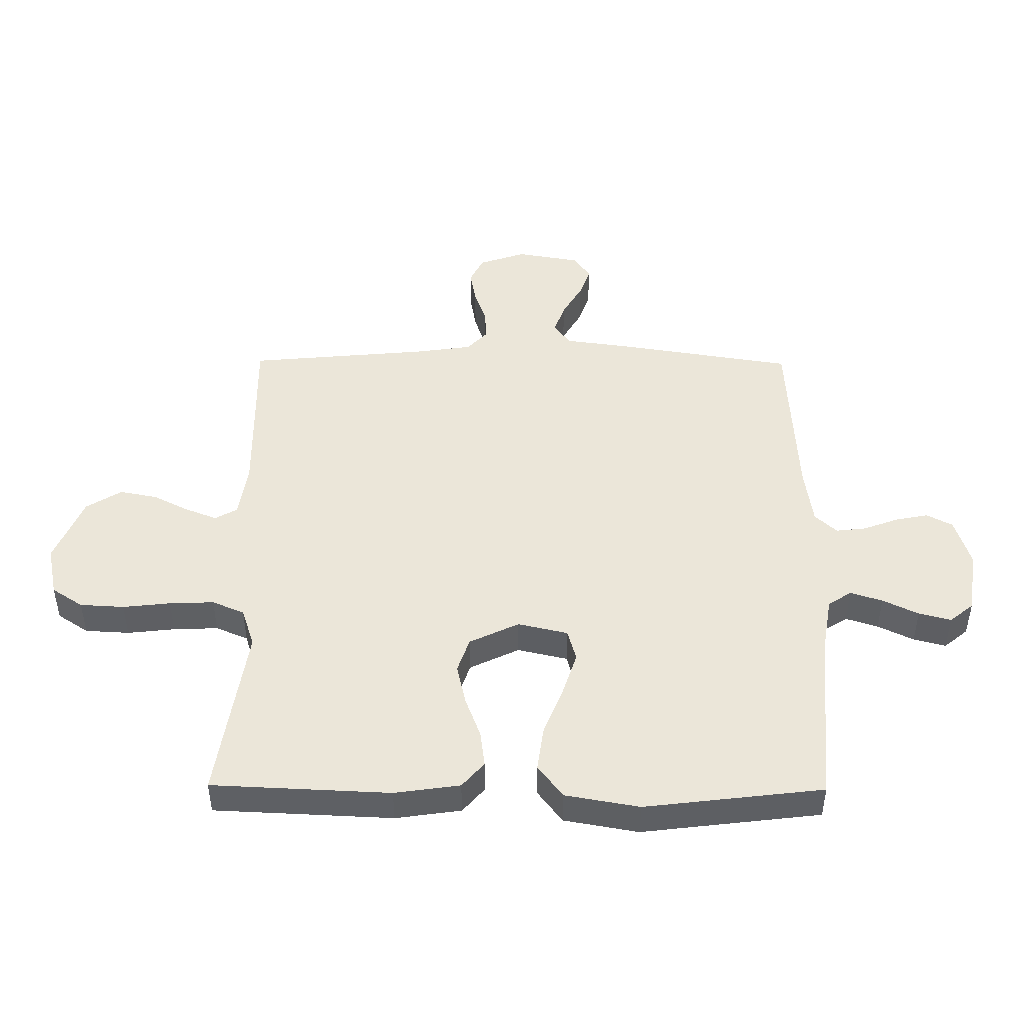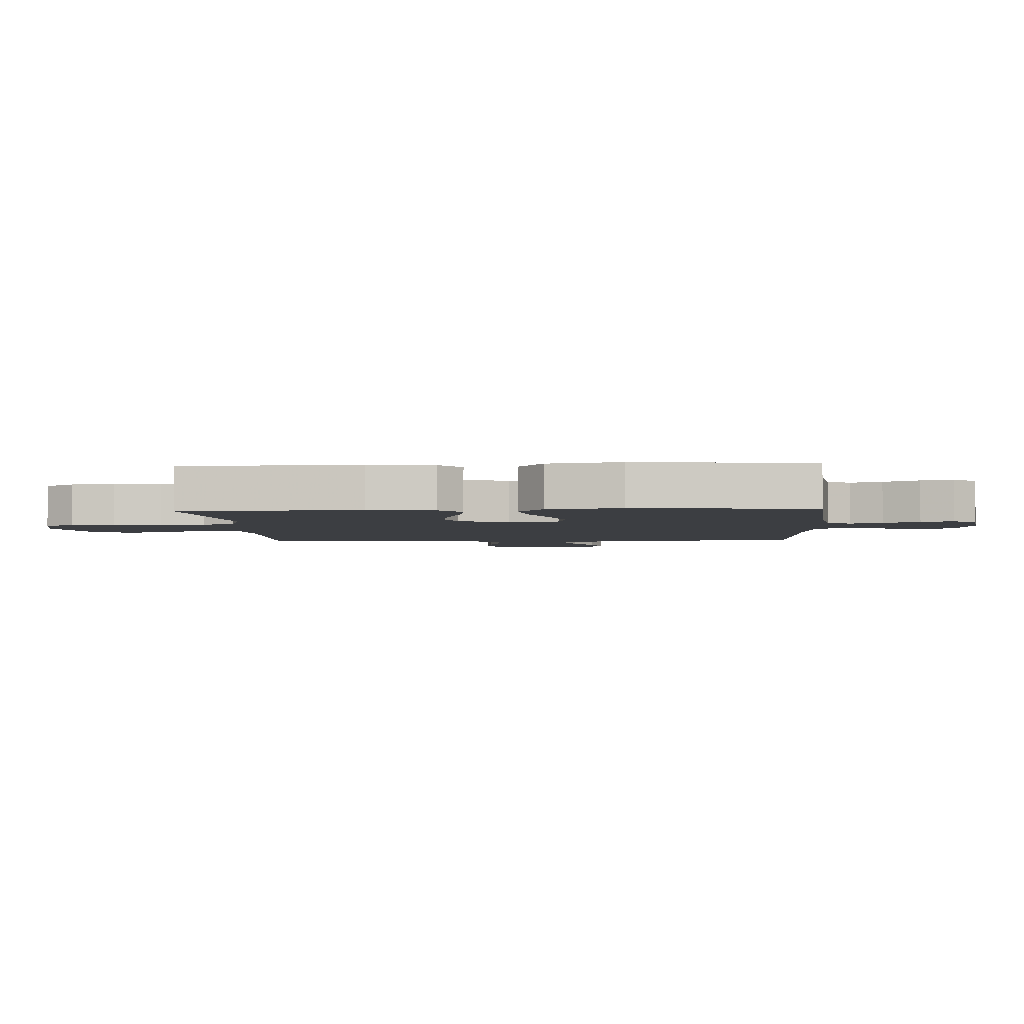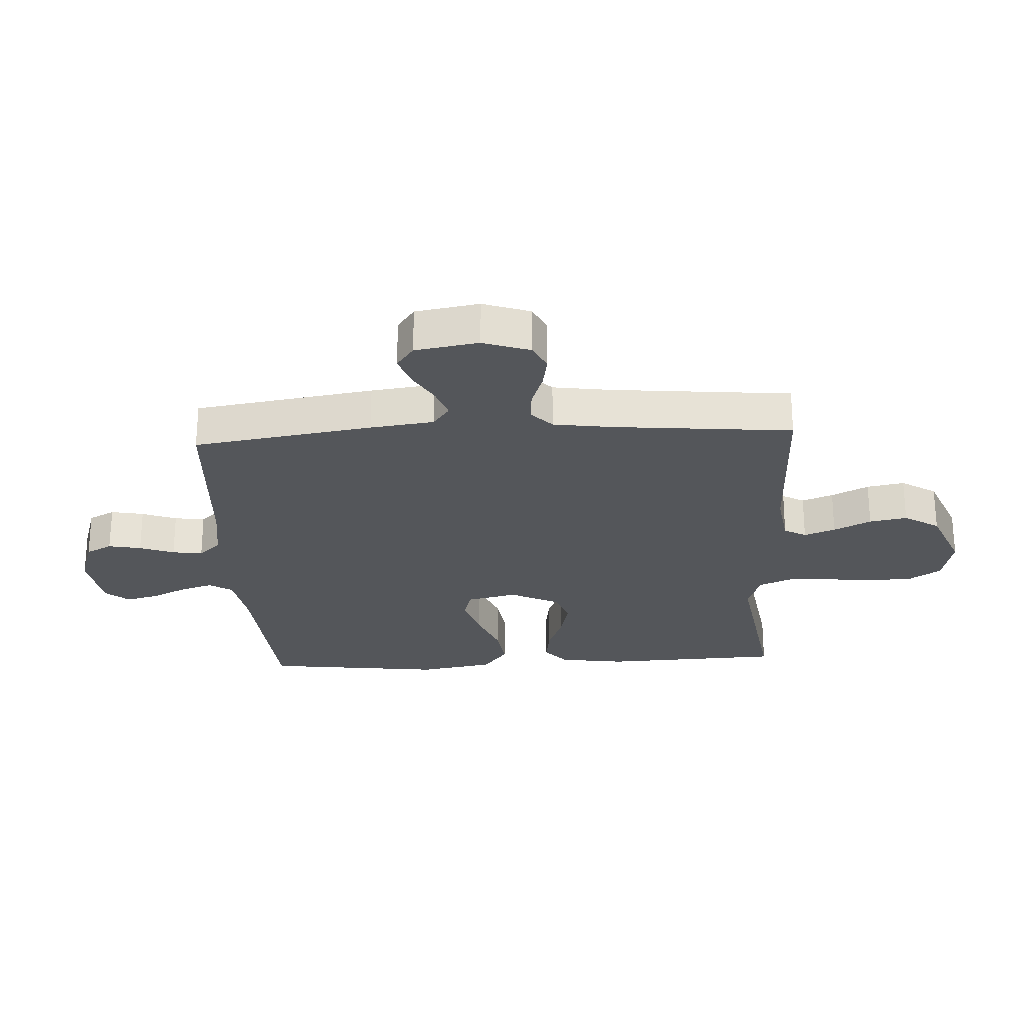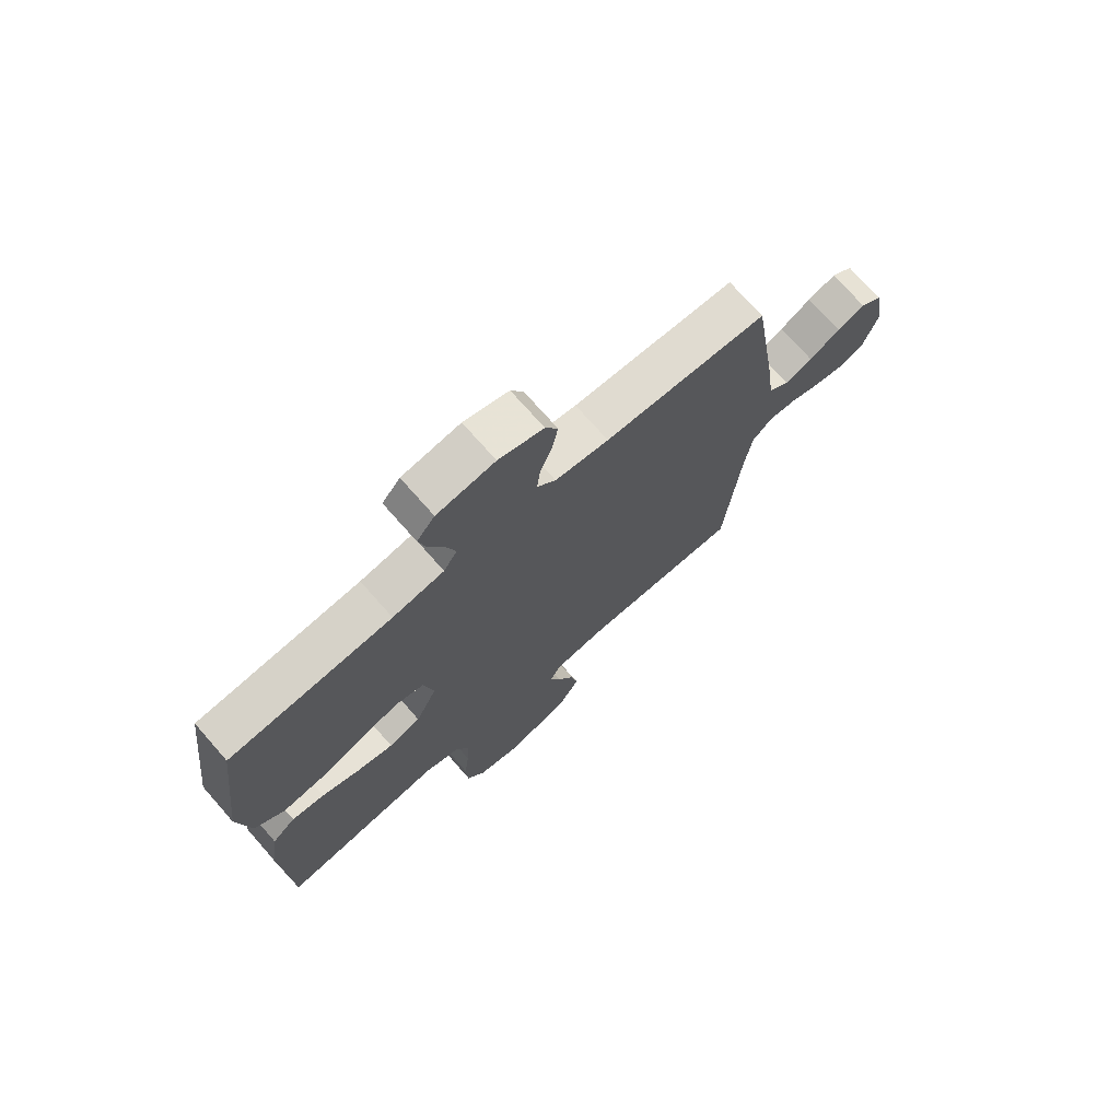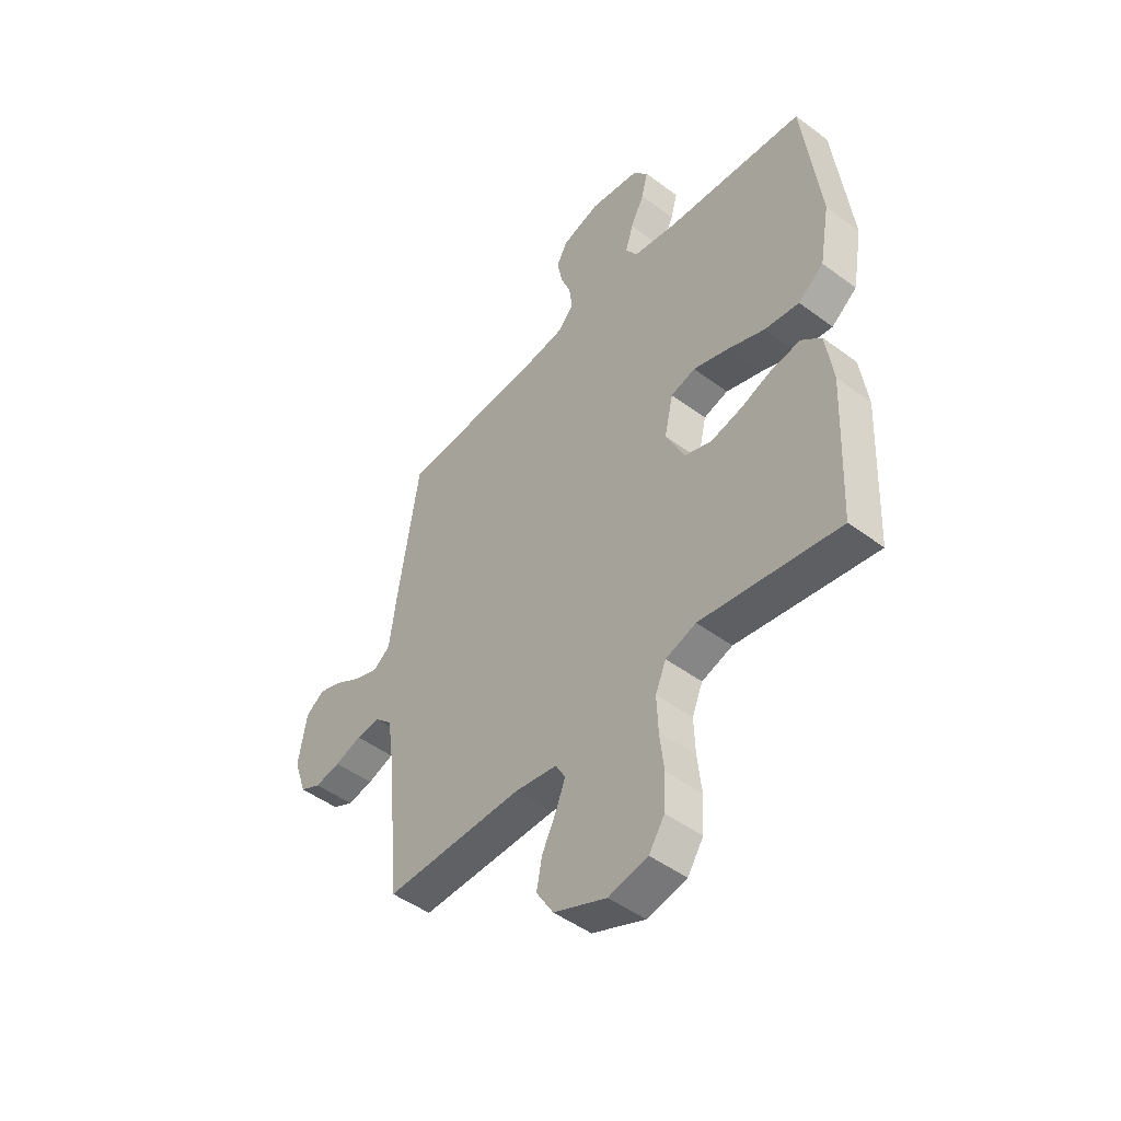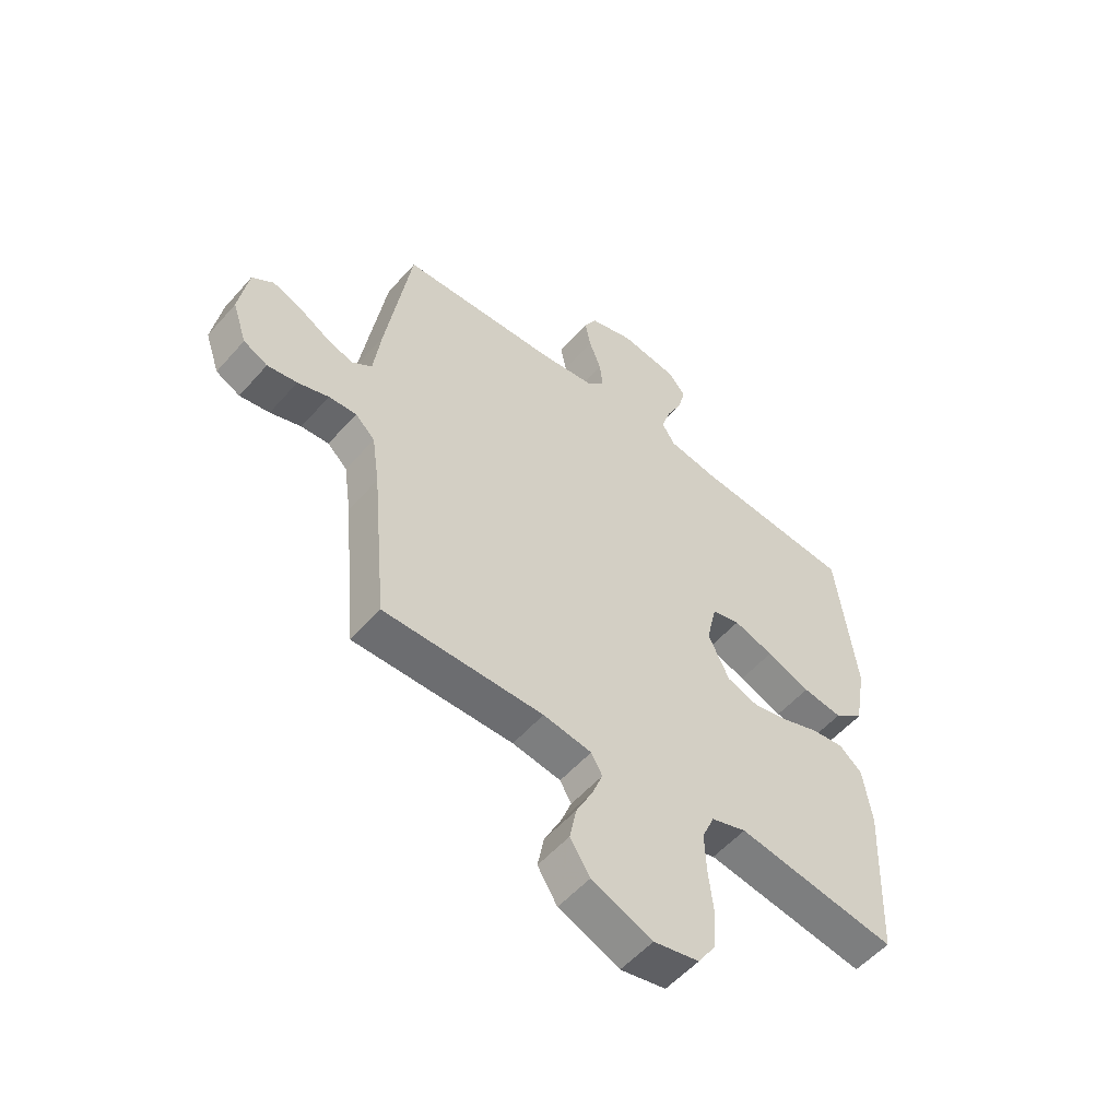
<metadata>
{"format":"obj","ext":"obj","renderer":"f3d","projection":"perspective","resolution":1024,"background":"white","views":[{"elev":47.1,"azim":-89.5,"up":"+Y"},{"elev":-3.4,"azim":-86.5,"up":"+Y"},{"elev":-25.7,"azim":93.0,"up":"+Y"},{"elev":72.7,"azim":-41.3,"up":"+Z"},{"elev":-47.6,"azim":-130.0,"up":"+Z"},{"elev":-54.6,"azim":139.6,"up":"+Z"}]}
</metadata>
<code>
v -0.5 0.07 -0.5
v -0.513 0.07 -0.2
v -0.497 0.07 -0.09
v -0.454 0.07 -0.053
v -0.393 0.07 -0.061
v -0.324 0.07 -0.087
v -0.255 0.07 -0.103
v -0.196 0.07 -0.083
v -0.156 0.07 0
v -0.175 0.07 0.084
v -0.228 0.07 0.099
v -0.303 0.07 0.075
v -0.385 0.07 0.043
v -0.46 0.07 0.033
v -0.515 0.07 0.075
v -0.537 0.07 0.2
v -0.5 0.07 0.5
v -0.2 0.07 0.523
v -0.105 0.07 0.539
v -0.08 0.07 0.578
v -0.097 0.07 0.632
v -0.126 0.07 0.692
v -0.14 0.07 0.746
v -0.107 0.07 0.786
v 0 0.07 0.802
v 0.083 0.07 0.776
v 0.106 0.07 0.732
v 0.095 0.07 0.677
v 0.073 0.07 0.619
v 0.067 0.07 0.568
v 0.101 0.07 0.531
v 0.2 0.07 0.517
v 0.5 0.07 0.5
v 0.547 0.07 0.2
v 0.561 0.07 0.094
v 0.599 0.07 0.066
v 0.65 0.07 0.084
v 0.707 0.07 0.117
v 0.759 0.07 0.135
v 0.799 0.07 0.106
v 0.817 0.07 0
v 0.79 0.07 -0.079
v 0.745 0.07 -0.101
v 0.689 0.07 -0.091
v 0.631 0.07 -0.071
v 0.579 0.07 -0.067
v 0.542 0.07 -0.102
v 0.528 0.07 -0.2
v 0.5 0.07 -0.5
v 0.2 0.07 -0.495
v 0.109 0.07 -0.509
v 0.088 0.07 -0.546
v 0.108 0.07 -0.598
v 0.139 0.07 -0.66
v 0.151 0.07 -0.723
v 0.114 0.07 -0.782
v 0 0.07 -0.829
v -0.085 0.07 -0.811
v -0.119 0.07 -0.759
v -0.123 0.07 -0.685
v -0.114 0.07 -0.605
v -0.111 0.07 -0.53
v -0.134 0.07 -0.476
v -0.2 0.07 -0.454
v -0.5 0 -0.5
v -0.513 0 -0.2
v -0.497 0 -0.09
v -0.454 0 -0.053
v -0.393 0 -0.061
v -0.324 0 -0.087
v -0.255 0 -0.103
v -0.196 0 -0.083
v -0.156 0 0
v -0.175 0 0.084
v -0.228 0 0.099
v -0.303 0 0.075
v -0.385 0 0.043
v -0.46 0 0.033
v -0.515 0 0.075
v -0.537 0 0.2
v -0.5 0 0.5
v -0.2 0 0.523
v -0.105 0 0.539
v -0.08 0 0.578
v -0.097 0 0.632
v -0.126 0 0.692
v -0.14 0 0.746
v -0.107 0 0.786
v 0 0 0.802
v 0.083 0 0.776
v 0.106 0 0.732
v 0.095 0 0.677
v 0.073 0 0.619
v 0.067 0 0.568
v 0.101 0 0.531
v 0.2 0 0.517
v 0.5 0 0.5
v 0.547 0 0.2
v 0.561 0 0.094
v 0.599 0 0.066
v 0.65 0 0.084
v 0.707 0 0.117
v 0.759 0 0.135
v 0.799 0 0.106
v 0.817 0 0
v 0.79 0 -0.079
v 0.745 0 -0.101
v 0.689 0 -0.091
v 0.631 0 -0.071
v 0.579 0 -0.067
v 0.542 0 -0.102
v 0.528 0 -0.2
v 0.5 0 -0.5
v 0.2 0 -0.495
v 0.109 0 -0.509
v 0.088 0 -0.546
v 0.108 0 -0.598
v 0.139 0 -0.66
v 0.151 0 -0.723
v 0.114 0 -0.782
v 0 0 -0.829
v -0.085 0 -0.811
v -0.119 0 -0.759
v -0.123 0 -0.685
v -0.114 0 -0.605
v -0.111 0 -0.53
v -0.134 0 -0.476
v -0.2 0 -0.454
f 59 60 61
f 58 59 61
f 57 58 61
f 56 57 61
f 55 56 61
f 54 55 61
f 53 54 61
f 52 53 61 62
f 51 52 62 63
f 48 49 50
f 51 63 64
f 50 51 64
f 48 50 64
f 47 48 64
f 43 44 45
f 42 43 45
f 41 42 45
f 40 41 45
f 39 40 45
f 38 39 45
f 37 38 45
f 36 37 45 46
f 64 1 2
f 47 64 2
f 46 47 2
f 36 46 2
f 35 36 2
f 27 28 29
f 26 27 29
f 25 26 29
f 24 25 29
f 23 24 29
f 22 23 29
f 21 22 29
f 20 21 29 30
f 19 20 30 31
f 16 17 18
f 15 16 18
f 14 15 18
f 13 14 18
f 12 13 18
f 19 31 32
f 18 19 32
f 12 18 32
f 11 12 32
f 4 5 6
f 3 4 6
f 2 3 6
f 2 6 7
f 35 2 7 8
f 33 34 35
f 32 33 35
f 11 32 35
f 10 11 35
f 9 10 35
f 8 9 35
f 125 124 123
f 125 123 122
f 125 122 121
f 125 121 120
f 125 120 119
f 125 119 118
f 125 118 117
f 126 125 117 116
f 127 126 116 115
f 114 113 112
f 128 127 115
f 128 115 114
f 128 114 112
f 128 112 111
f 109 108 107
f 109 107 106
f 109 106 105
f 109 105 104
f 109 104 103
f 109 103 102
f 109 102 101
f 110 109 101 100
f 66 65 128
f 66 128 111
f 66 111 110
f 66 110 100
f 66 100 99
f 93 92 91
f 93 91 90
f 93 90 89
f 93 89 88
f 93 88 87
f 93 87 86
f 93 86 85
f 94 93 85 84
f 95 94 84 83
f 82 81 80
f 82 80 79
f 82 79 78
f 82 78 77
f 82 77 76
f 96 95 83
f 96 83 82
f 96 82 76
f 96 76 75
f 70 69 68
f 70 68 67
f 70 67 66
f 71 70 66
f 72 71 66 99
f 99 98 97
f 99 97 96
f 99 96 75
f 99 75 74
f 99 74 73
f 99 73 72
f 1 65 66 2
f 2 66 67 3
f 3 67 68 4
f 4 68 69 5
f 5 69 70 6
f 6 70 71 7
f 7 71 72 8
f 8 72 73 9
f 9 73 74 10
f 10 74 75 11
f 11 75 76 12
f 12 76 77 13
f 13 77 78 14
f 14 78 79 15
f 15 79 80 16
f 16 80 81 17
f 17 81 82 18
f 18 82 83 19
f 19 83 84 20
f 20 84 85 21
f 21 85 86 22
f 22 86 87 23
f 23 87 88 24
f 24 88 89 25
f 25 89 90 26
f 26 90 91 27
f 27 91 92 28
f 28 92 93 29
f 29 93 94 30
f 30 94 95 31
f 31 95 96 32
f 32 96 97 33
f 33 97 98 34
f 34 98 99 35
f 35 99 100 36
f 36 100 101 37
f 37 101 102 38
f 38 102 103 39
f 39 103 104 40
f 40 104 105 41
f 41 105 106 42
f 42 106 107 43
f 43 107 108 44
f 44 108 109 45
f 45 109 110 46
f 46 110 111 47
f 47 111 112 48
f 48 112 113 49
f 49 113 114 50
f 50 114 115 51
f 51 115 116 52
f 52 116 117 53
f 53 117 118 54
f 54 118 119 55
f 55 119 120 56
f 56 120 121 57
f 57 121 122 58
f 58 122 123 59
f 59 123 124 60
f 60 124 125 61
f 61 125 126 62
f 62 126 127 63
f 63 127 128 64
f 64 128 65 1

</code>
